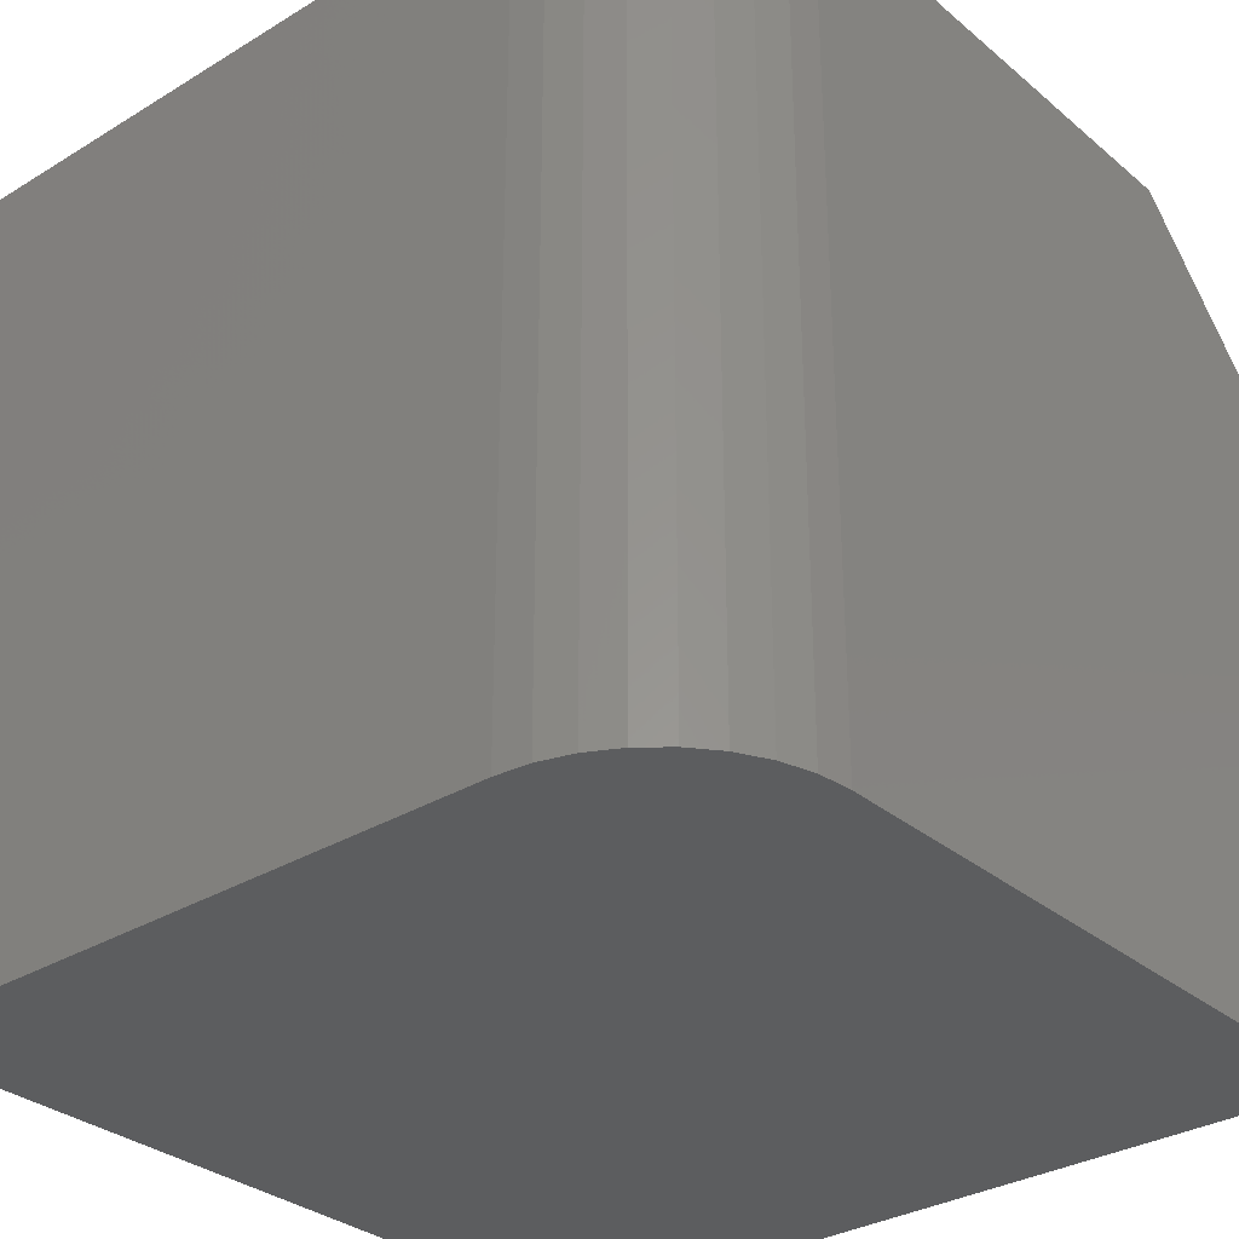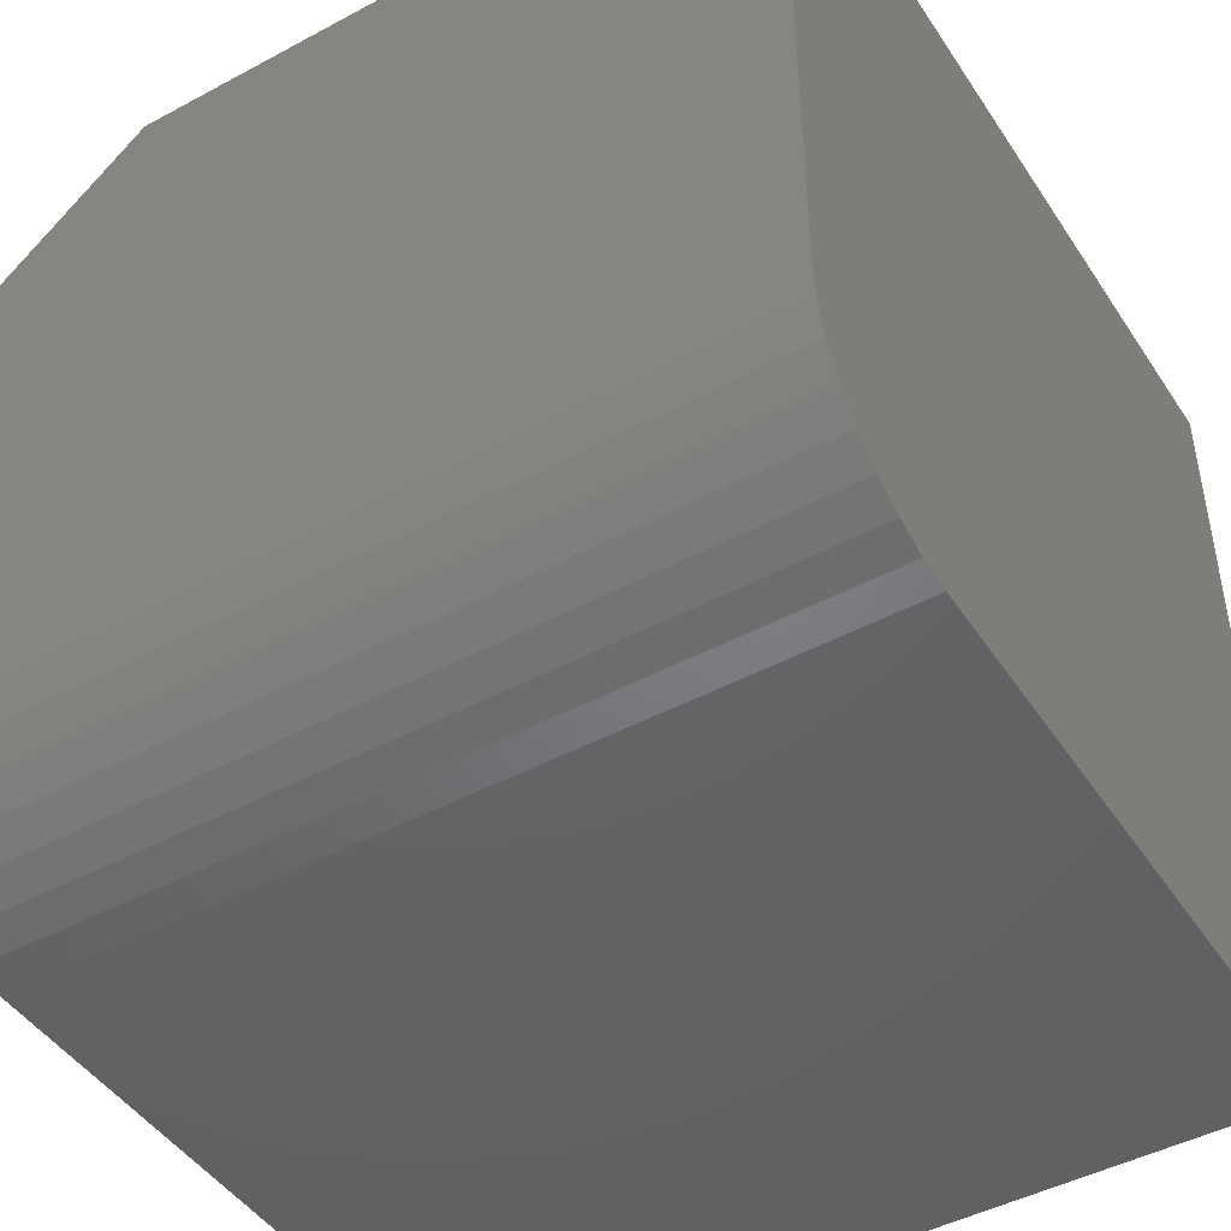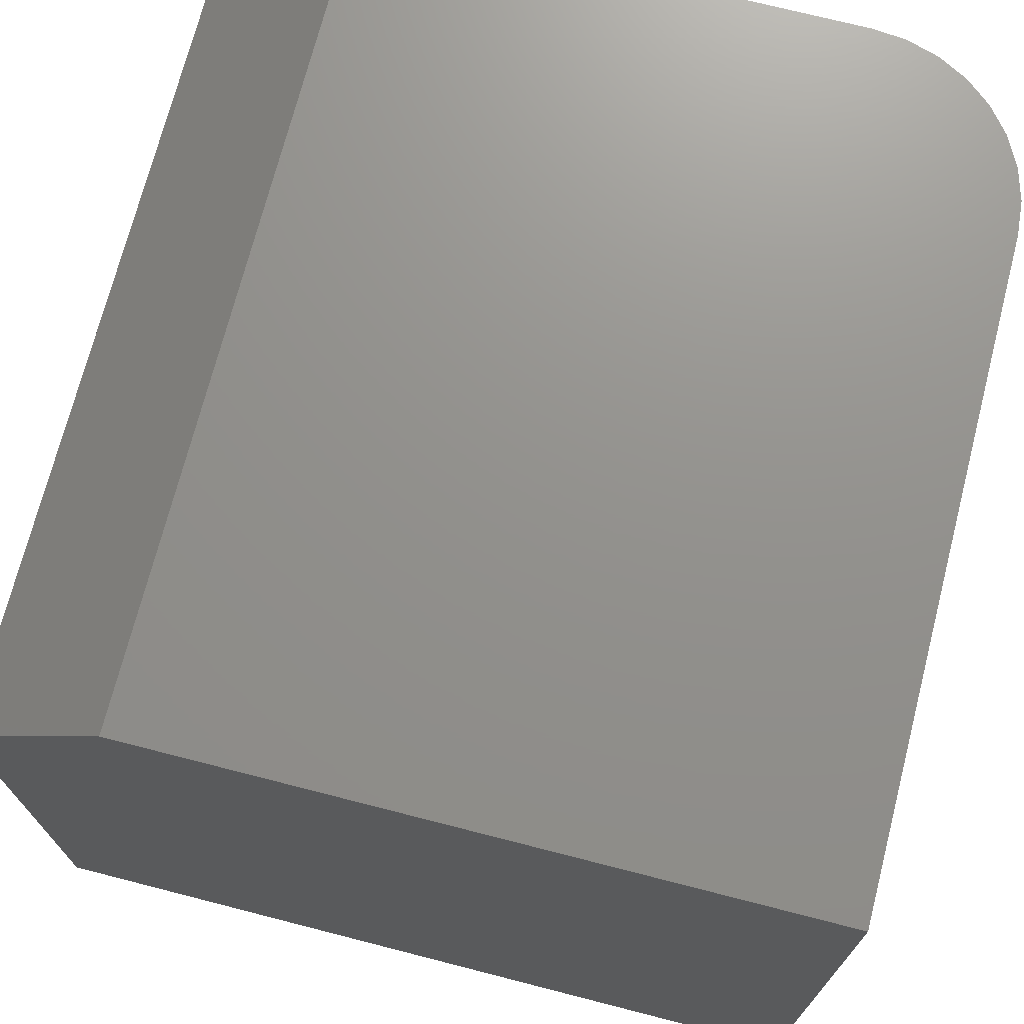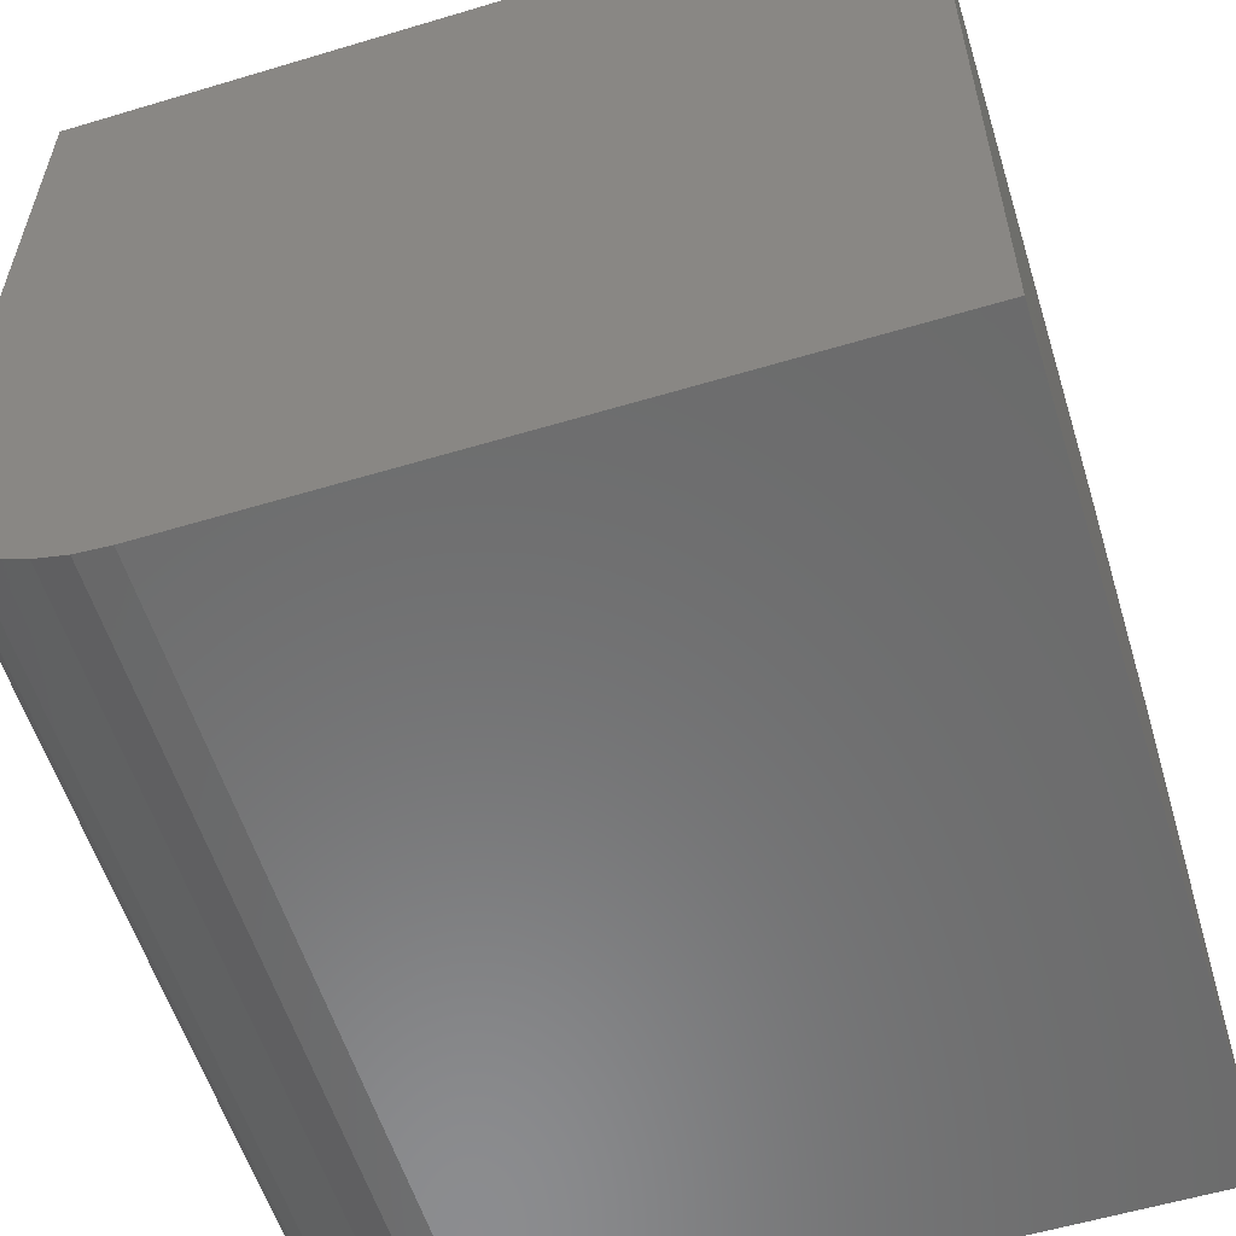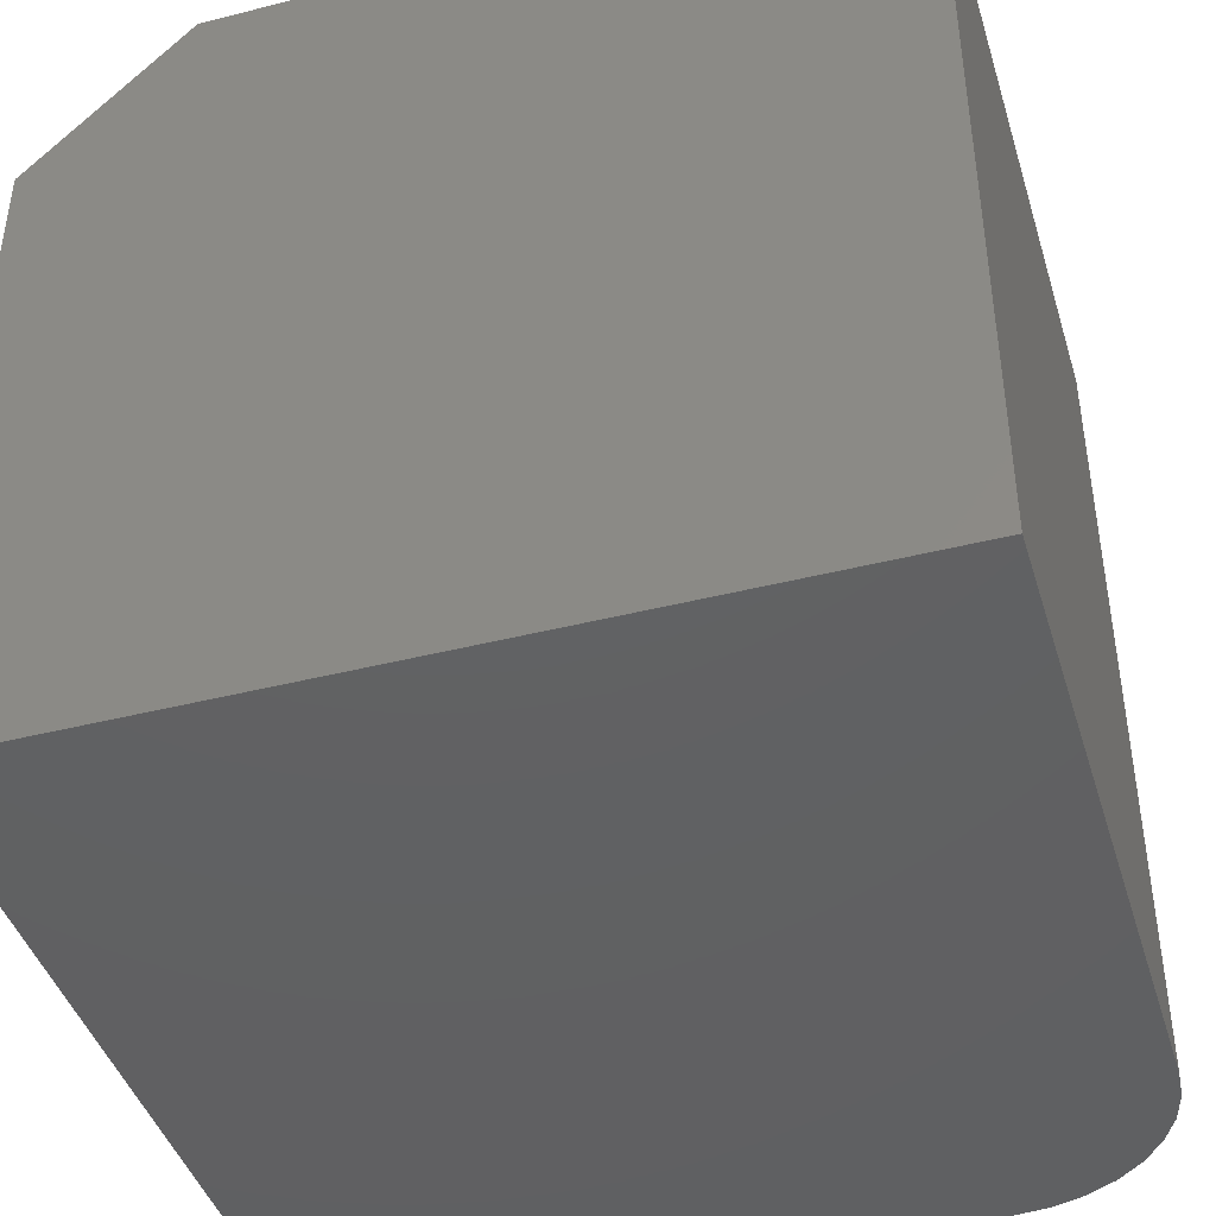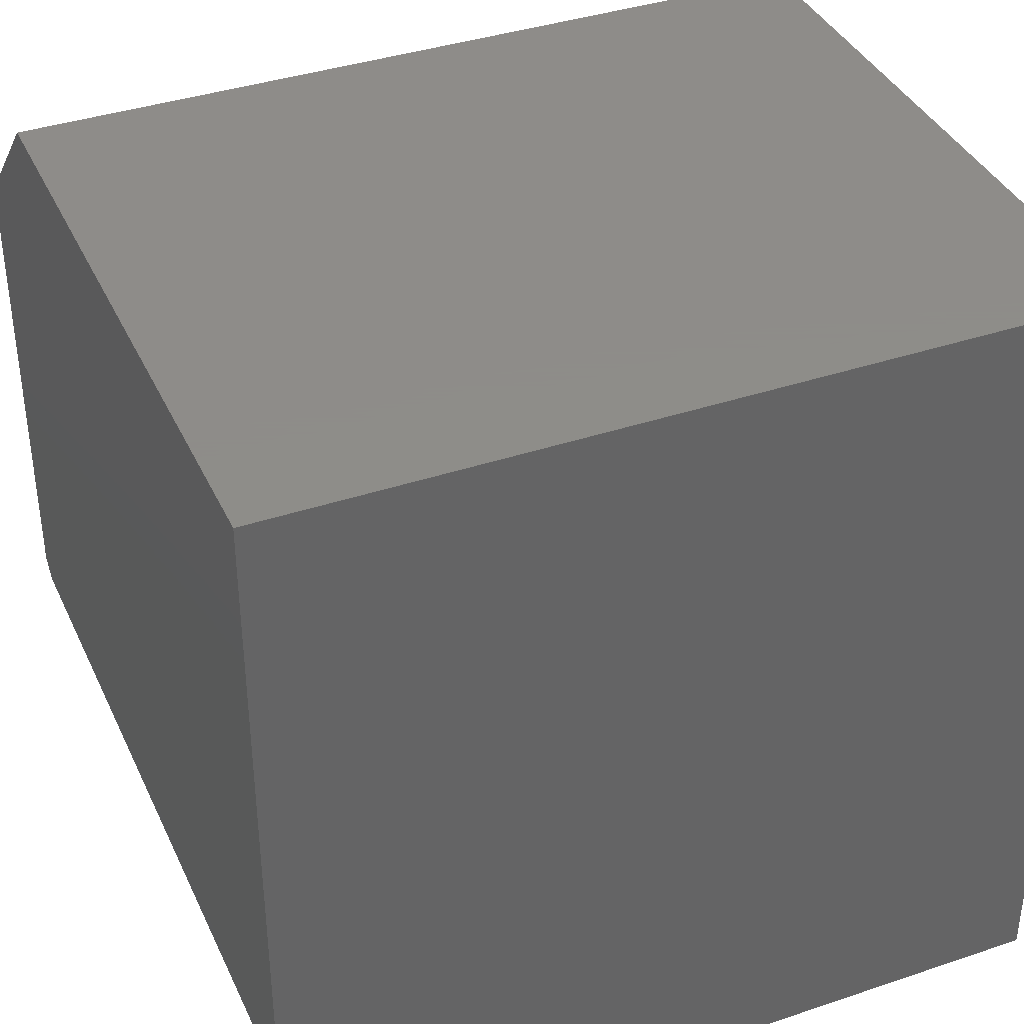
<metadata>
{"format":"stl","ext":"stl","renderer":"f3d","projection":"perspective","resolution":1024,"background":"white","views":[{"elev":-31.6,"azim":-139.4,"up":"+Y"},{"elev":-46.0,"azim":-58.4,"up":"+Z"},{"elev":72.0,"azim":104.4,"up":"+Y"},{"elev":-57.6,"azim":17.3,"up":"+Z"},{"elev":-43.1,"azim":106.7,"up":"+Y"},{"elev":38.4,"azim":-23.0,"up":"+Z"}]}
</metadata>
<code>
# stl→obj: 26 verts, 48 faces
v -0.375 8.674e-18 -0.2188
v -0.375 3.383e-17 0.2344
v 0.375 7.546e-17 0.2344
v 0.375 4.163e-17 -0.375
v -0.2188 8.674e-18 -0.375
v -0.2492 7.148e-18 -0.372
v -0.2785 6.015e-18 -0.3631
v -0.3056 5.317e-18 -0.3487
v -0.3292 5.081e-18 -0.3292
v -0.3487 5.317e-18 -0.3056
v -0.3631 6.015e-18 -0.2785
v -0.372 7.148e-18 -0.2492
v -0.375 -0.75 -0.2188
v -0.375 -0.75 0.375
v -0.375 -0.1484 0.375
v -0.372 -0.75 -0.2492
v -0.3631 -0.75 -0.2785
v -0.3487 -0.75 -0.3056
v -0.3292 -0.75 -0.3292
v -0.3056 -0.75 -0.3487
v -0.2785 -0.75 -0.3631
v -0.2492 -0.75 -0.372
v -0.2188 -0.75 -0.375
v 0.375 -0.75 -0.375
v 0.375 -0.75 0.375
v 0.375 -0.1484 0.375
f 1 2 3
f 1 3 4
f 1 4 5
f 1 5 6
f 1 6 7
f 1 7 8
f 1 8 9
f 1 9 10
f 1 10 11
f 1 11 12
f 13 14 1
f 1 14 15
f 1 15 2
f 13 16 17
f 13 17 18
f 13 18 19
f 13 19 20
f 13 20 21
f 13 21 22
f 13 22 23
f 13 23 24
f 13 24 25
f 13 25 14
f 5 4 23
f 23 4 24
f 5 23 6
f 6 23 22
f 6 22 7
f 7 22 21
f 7 21 8
f 8 21 20
f 8 20 9
f 9 20 19
f 9 19 10
f 10 19 18
f 10 18 11
f 11 18 17
f 11 17 12
f 12 17 16
f 12 16 1
f 1 16 13
f 26 15 25
f 25 15 14
f 25 24 26
f 26 24 4
f 26 4 3
f 26 3 15
f 15 3 2

</code>
